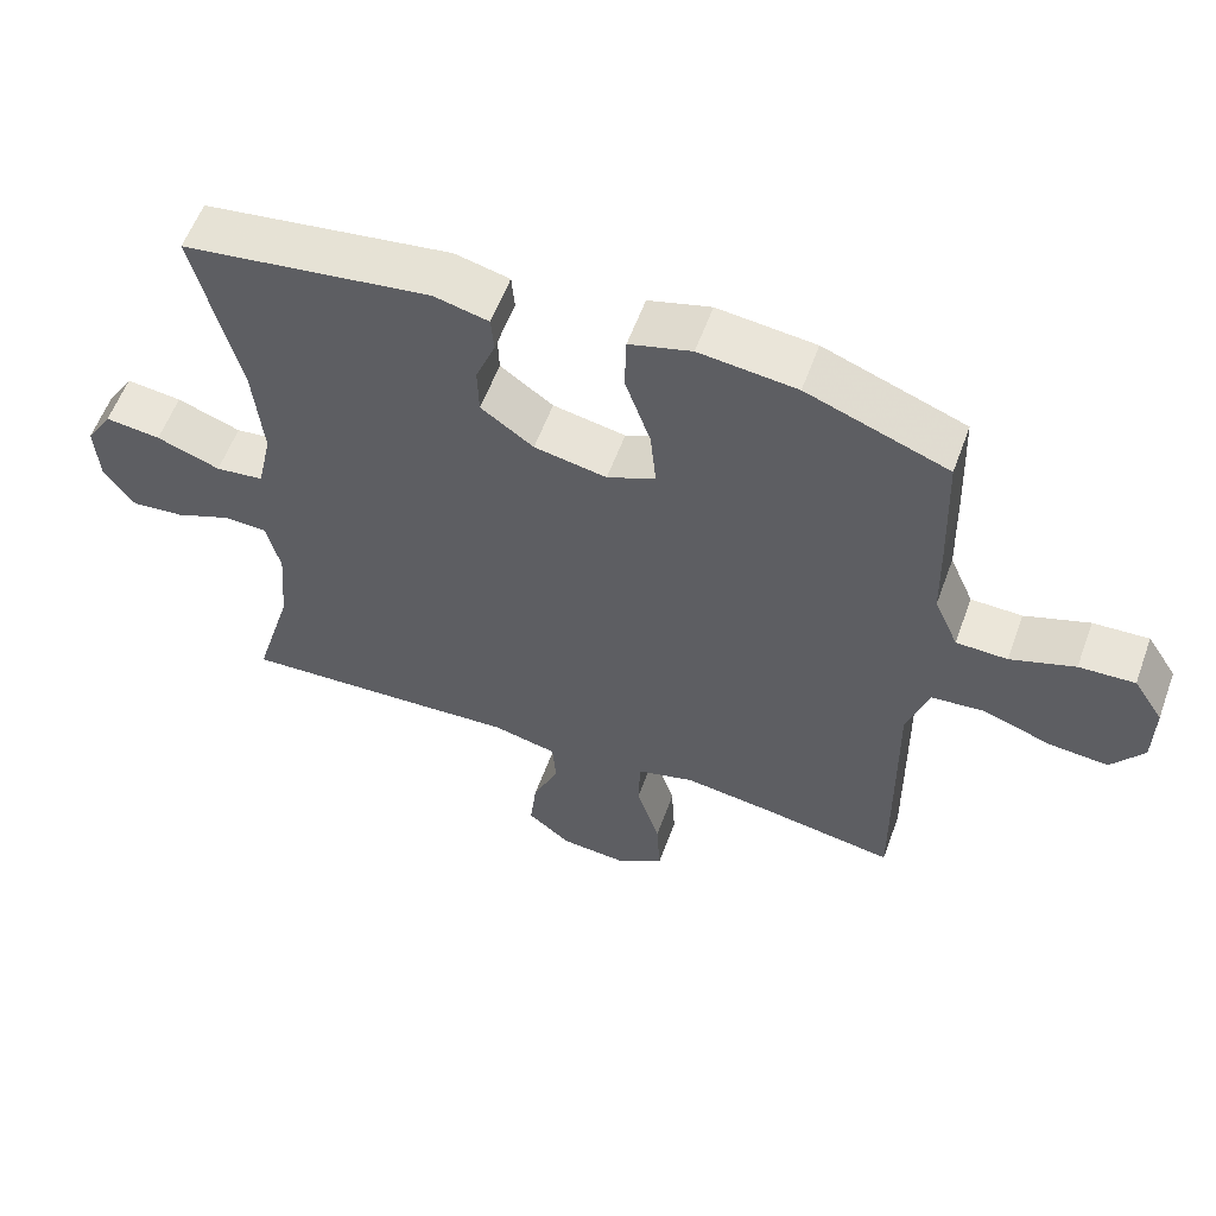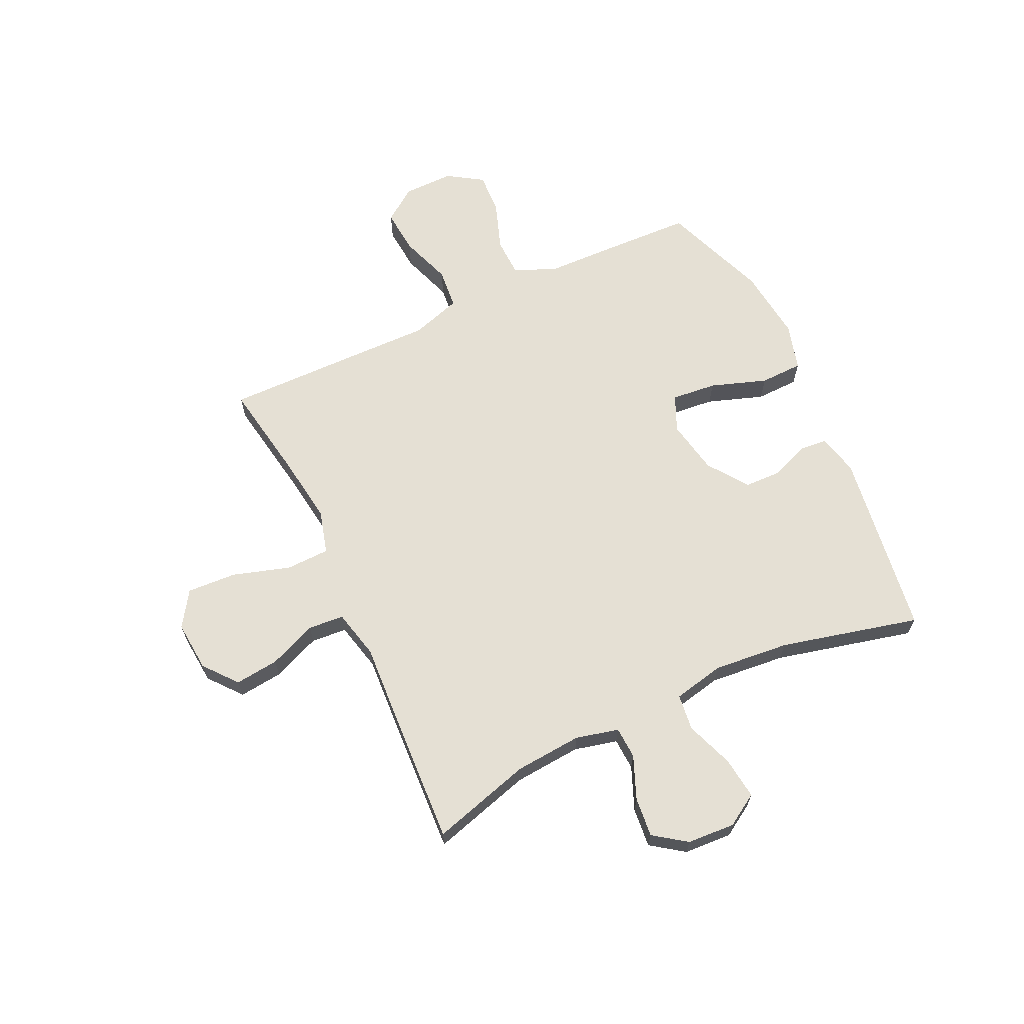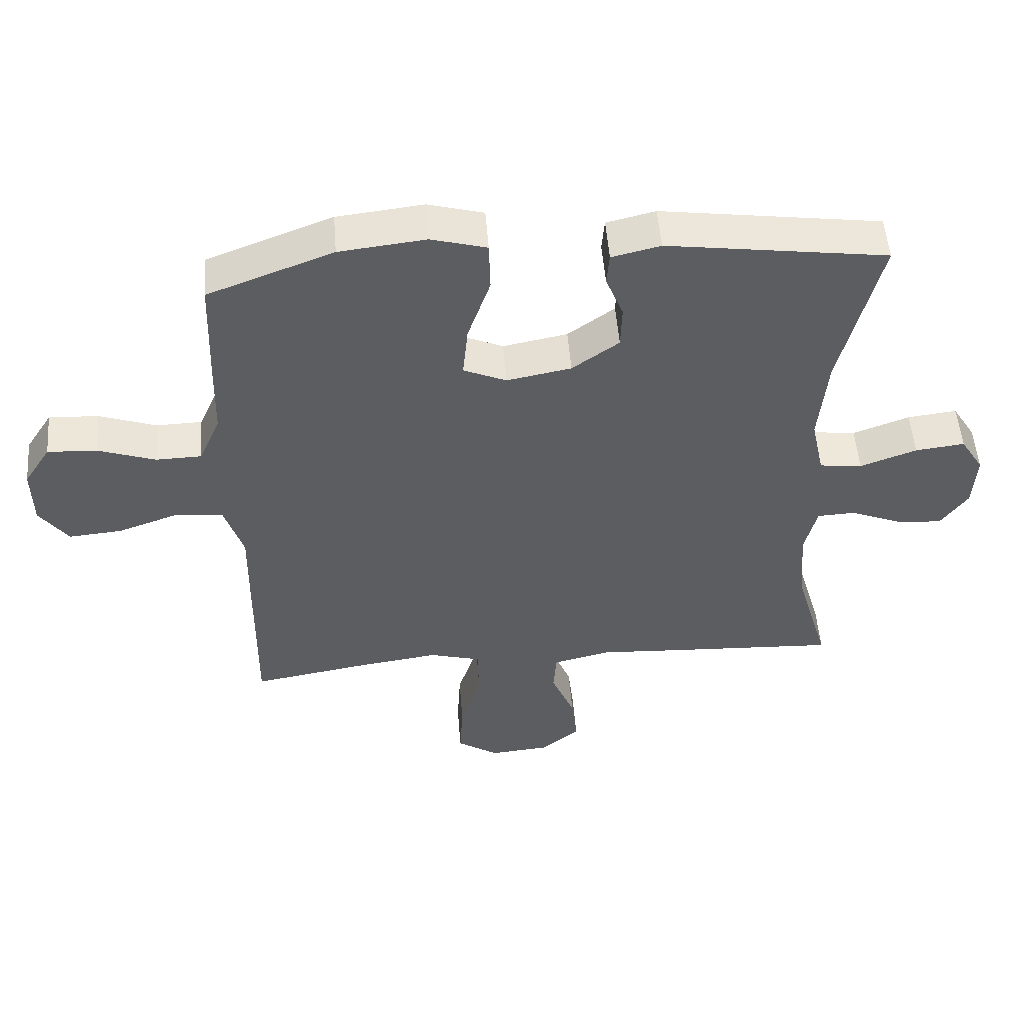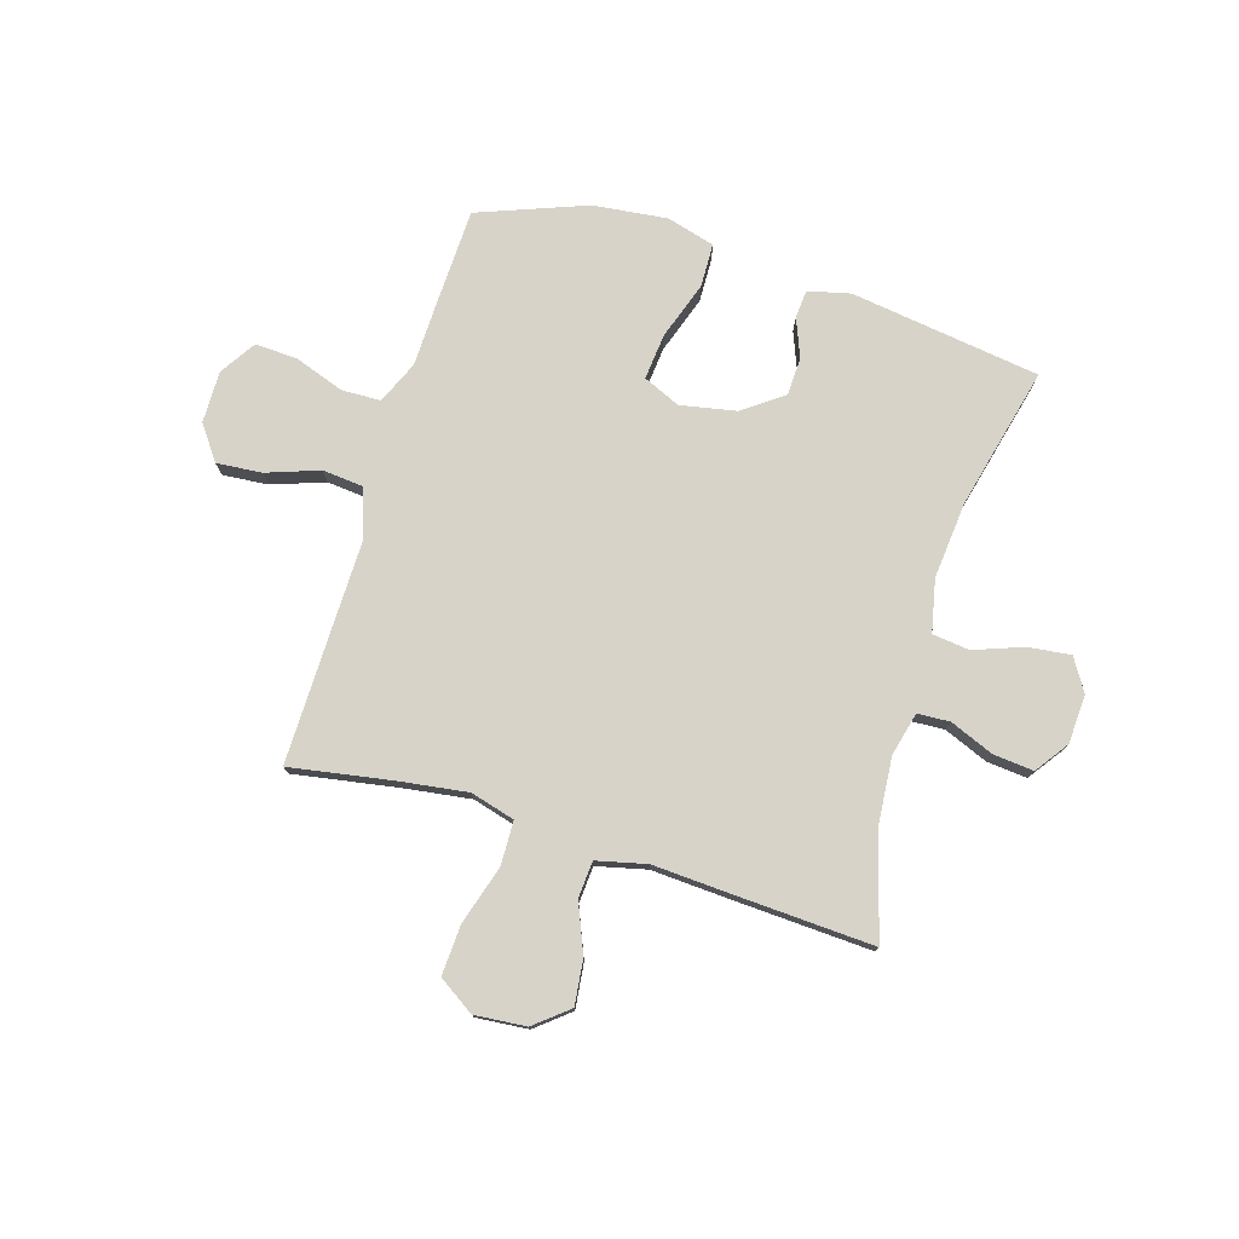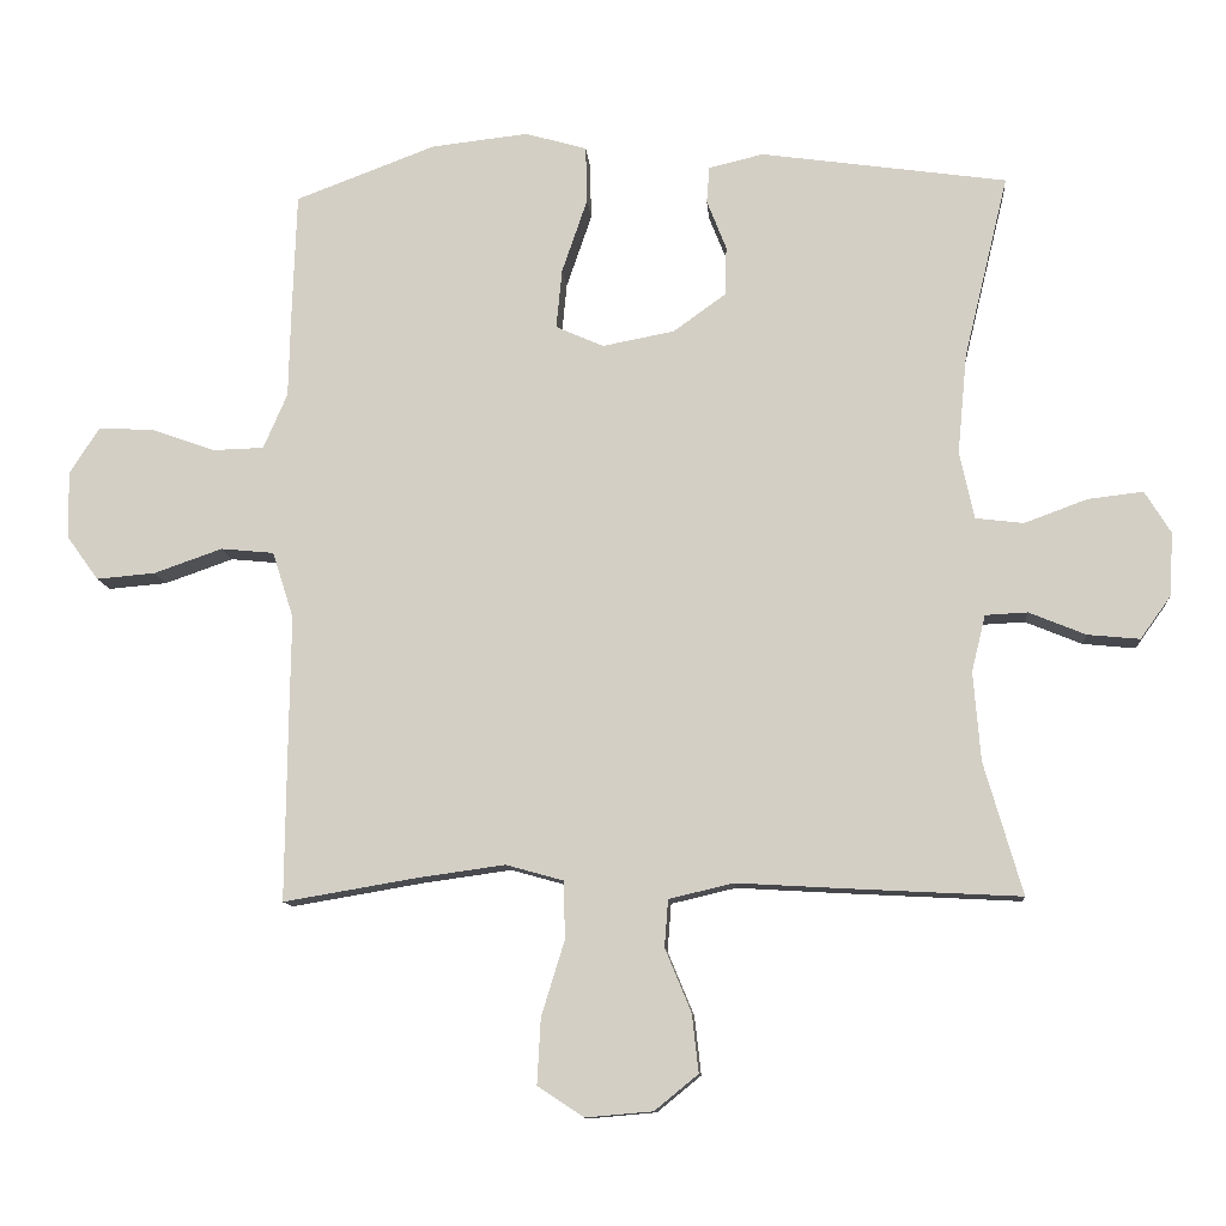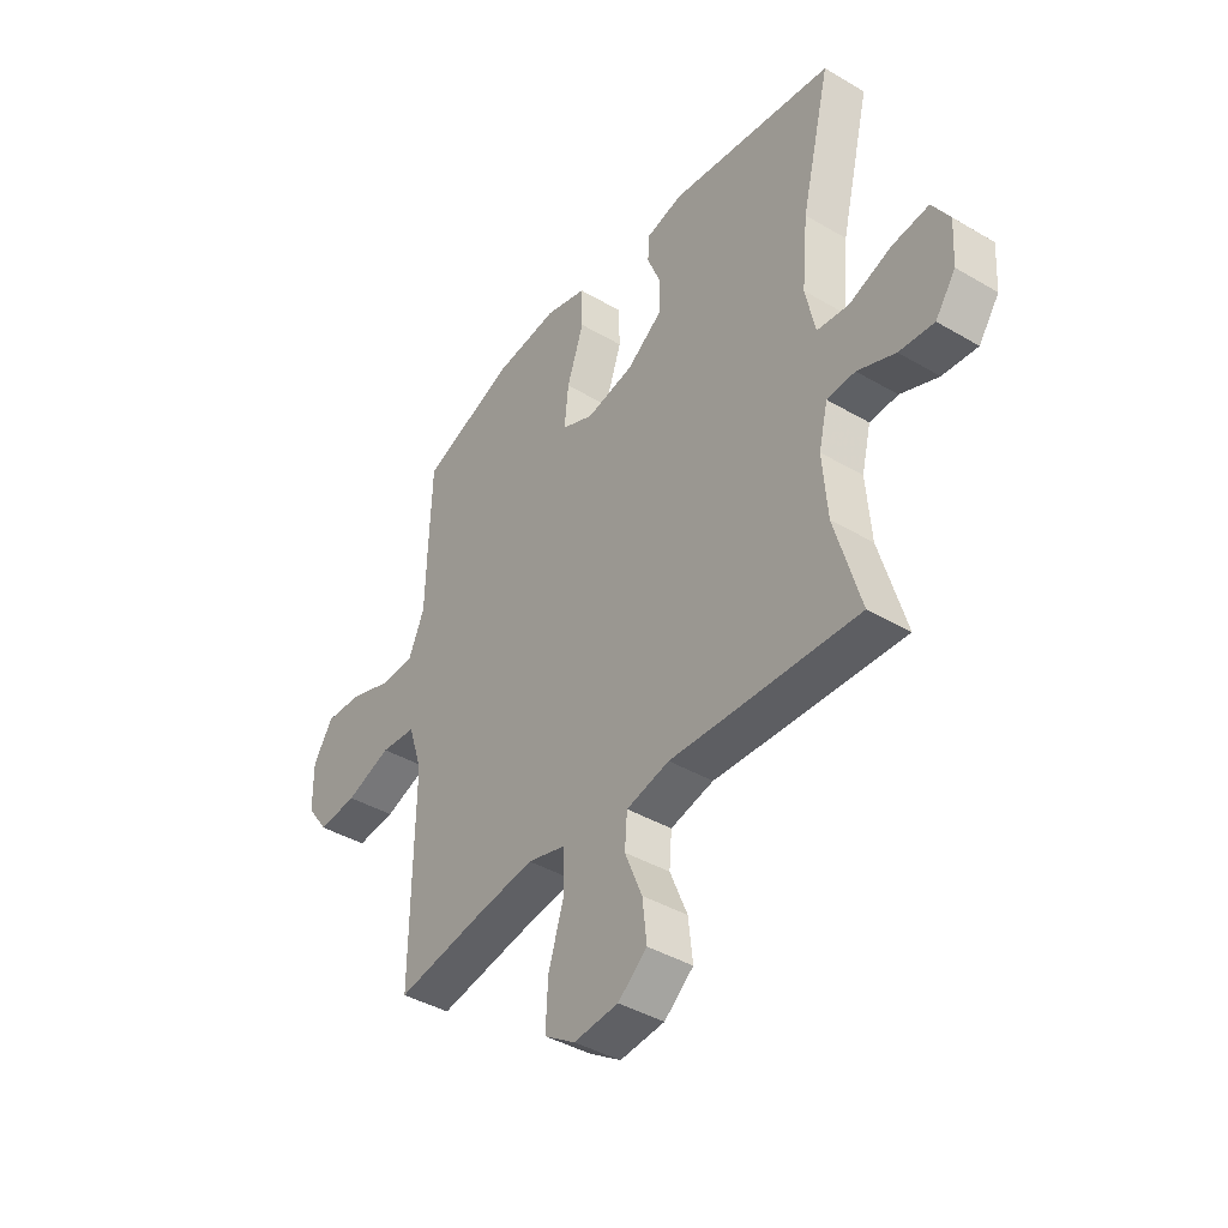
<metadata>
{"format":"obj","ext":"obj","renderer":"f3d","projection":"perspective","resolution":1024,"background":"white","views":[{"elev":58.0,"azim":20.0,"up":"+Z"},{"elev":65.3,"azim":-115.1,"up":"+Y"},{"elev":52.2,"azim":175.5,"up":"+Z"},{"elev":76.9,"azim":-163.1,"up":"+Y"},{"elev":-11.0,"azim":-175.5,"up":"+Z"},{"elev":-40.9,"azim":-125.7,"up":"+Z"}]}
</metadata>
<code>
v 0.5 0.07 0.5
v 0.506 0.07 0.33
v 0.509 0.07 0.212
v 0.542 0.07 0.136
v 0.612 0.07 0.134
v 0.7 0.07 0.165
v 0.776 0.07 0.169
v 0.817 0.07 0.105
v 0.816 0.07 0.013
v 0.772 0.07 -0.048
v 0.691 0.07 -0.041
v 0.597 0.07 -0.008
v 0.524 0.07 -0.015
v 0.495 0.07 -0.106
v 0.497 0.07 -0.243
v 0.5 0.07 -0.5
v 0.318 0.07 -0.469
v 0.196 0.07 -0.452
v 0.117 0.07 -0.474
v 0.115 0.07 -0.553
v 0.147 0.07 -0.657
v 0.152 0.07 -0.747
v 0.088 0.07 -0.789
v -0.004 0.07 -0.781
v -0.064 0.07 -0.732
v -0.055 0.07 -0.652
v -0.019 0.07 -0.565
v -0.024 0.07 -0.5
v -0.113 0.07 -0.479
v -0.25 0.07 -0.487
v -0.5 0.07 -0.5
v -0.447 0.07 -0.318
v -0.437 0.07 -0.196
v -0.456 0.07 -0.118
v -0.514 0.07 -0.115
v -0.592 0.07 -0.147
v -0.664 0.07 -0.154
v -0.706 0.07 -0.095
v -0.711 0.07 -0.008
v -0.675 0.07 0.05
v -0.599 0.07 0.041
v -0.512 0.07 0.009
v -0.446 0.07 0.017
v -0.426 0.07 0.11
v -0.439 0.07 0.248
v -0.5 0.07 0.5
v -0.161 0.07 0.548
v -0.086 0.07 0.53
v -0.082 0.07 0.48
v -0.109 0.07 0.412
v -0.107 0.07 0.344
v -0.035 0.07 0.292
v 0.064 0.07 0.273
v 0.13 0.07 0.302
v 0.122 0.07 0.384
v 0.087 0.07 0.486
v 0.089 0.07 0.564
v 0.174 0.07 0.588
v 0.307 0.07 0.573
v 0.5 0 0.5
v 0.506 0 0.33
v 0.509 0 0.212
v 0.542 0 0.136
v 0.612 0 0.134
v 0.7 0 0.165
v 0.776 0 0.169
v 0.817 0 0.105
v 0.816 0 0.013
v 0.772 0 -0.048
v 0.691 0 -0.041
v 0.597 0 -0.008
v 0.524 0 -0.015
v 0.495 0 -0.106
v 0.497 0 -0.243
v 0.5 0 -0.5
v 0.318 0 -0.469
v 0.196 0 -0.452
v 0.117 0 -0.474
v 0.115 0 -0.553
v 0.147 0 -0.657
v 0.152 0 -0.747
v 0.088 0 -0.789
v -0.004 0 -0.781
v -0.064 0 -0.732
v -0.055 0 -0.652
v -0.019 0 -0.565
v -0.024 0 -0.5
v -0.113 0 -0.479
v -0.25 0 -0.487
v -0.5 0 -0.5
v -0.447 0 -0.318
v -0.437 0 -0.196
v -0.456 0 -0.118
v -0.514 0 -0.115
v -0.592 0 -0.147
v -0.664 0 -0.154
v -0.706 0 -0.095
v -0.711 0 -0.008
v -0.675 0 0.05
v -0.599 0 0.041
v -0.512 0 0.009
v -0.446 0 0.017
v -0.426 0 0.11
v -0.439 0 0.248
v -0.5 0 0.5
v -0.161 0 0.548
v -0.086 0 0.53
v -0.082 0 0.48
v -0.109 0 0.412
v -0.107 0 0.344
v -0.035 0 0.292
v 0.064 0 0.273
v 0.13 0 0.302
v 0.122 0 0.384
v 0.087 0 0.486
v 0.089 0 0.564
v 0.174 0 0.588
v 0.307 0 0.573
f 55 56 57 58
f 54 55 58 59
f 47 48 49 50
f 45 46 47 50
f 44 45 50 51
f 43 44 51 52
f 39 40 41 42
f 37 38 39 42
f 35 36 37 42
f 34 35 42 43
f 33 34 43 52
f 29 30 31 32
f 28 29 32 33
f 24 25 26 27
f 22 23 24 27
f 20 21 22 27
f 19 20 27 28
f 18 19 28 33
f 14 15 16 17
f 13 14 17 18
f 9 10 11 12
f 7 8 9 12
f 5 6 7 12
f 4 5 12 13
f 3 4 13 18
f 54 59 1 2
f 53 54 2 3
f 18 33 52 53
f 3 18 53
f 117 116 115 114
f 118 117 114 113
f 109 108 107 106
f 109 106 105 104
f 110 109 104 103
f 111 110 103 102
f 101 100 99 98
f 101 98 97 96
f 101 96 95 94
f 102 101 94 93
f 111 102 93 92
f 91 90 89 88
f 92 91 88 87
f 86 85 84 83
f 86 83 82 81
f 86 81 80 79
f 87 86 79 78
f 92 87 78 77
f 76 75 74 73
f 77 76 73 72
f 71 70 69 68
f 71 68 67 66
f 71 66 65 64
f 72 71 64 63
f 77 72 63 62
f 61 60 118 113
f 62 61 113 112
f 112 111 92 77
f 112 77 62
f 1 60 61 2
f 2 61 62 3
f 3 62 63 4
f 4 63 64 5
f 5 64 65 6
f 6 65 66 7
f 7 66 67 8
f 8 67 68 9
f 9 68 69 10
f 10 69 70 11
f 11 70 71 12
f 12 71 72 13
f 13 72 73 14
f 14 73 74 15
f 15 74 75 16
f 16 75 76 17
f 17 76 77 18
f 18 77 78 19
f 19 78 79 20
f 20 79 80 21
f 21 80 81 22
f 22 81 82 23
f 23 82 83 24
f 24 83 84 25
f 25 84 85 26
f 26 85 86 27
f 27 86 87 28
f 28 87 88 29
f 29 88 89 30
f 30 89 90 31
f 31 90 91 32
f 32 91 92 33
f 33 92 93 34
f 34 93 94 35
f 35 94 95 36
f 36 95 96 37
f 37 96 97 38
f 38 97 98 39
f 39 98 99 40
f 40 99 100 41
f 41 100 101 42
f 42 101 102 43
f 43 102 103 44
f 44 103 104 45
f 45 104 105 46
f 46 105 106 47
f 47 106 107 48
f 48 107 108 49
f 49 108 109 50
f 50 109 110 51
f 51 110 111 52
f 52 111 112 53
f 53 112 113 54
f 54 113 114 55
f 55 114 115 56
f 56 115 116 57
f 57 116 117 58
f 58 117 118 59
f 59 118 60 1

</code>
